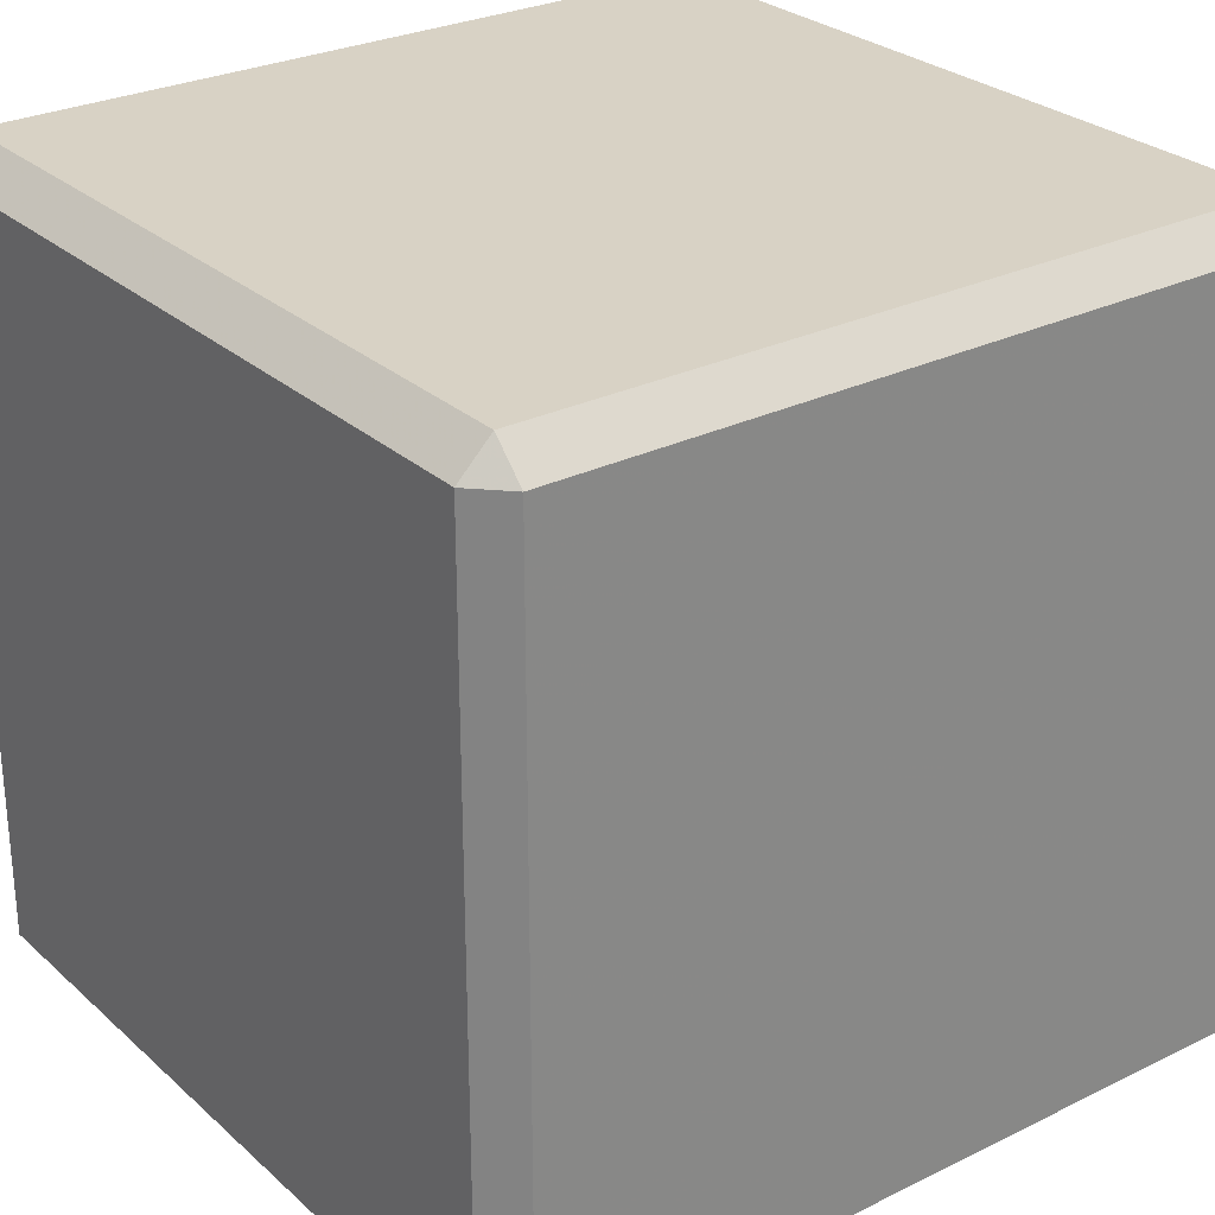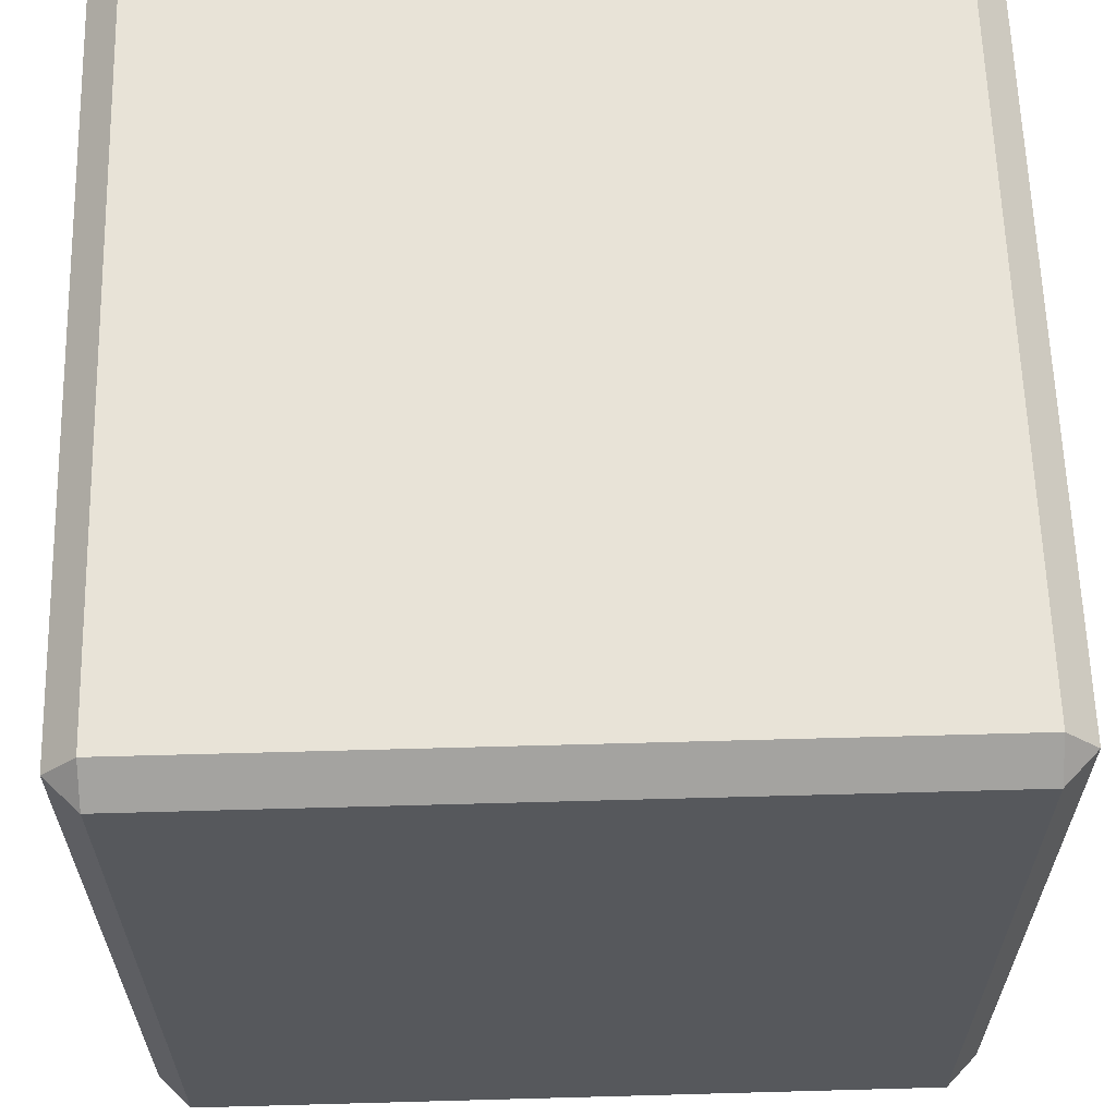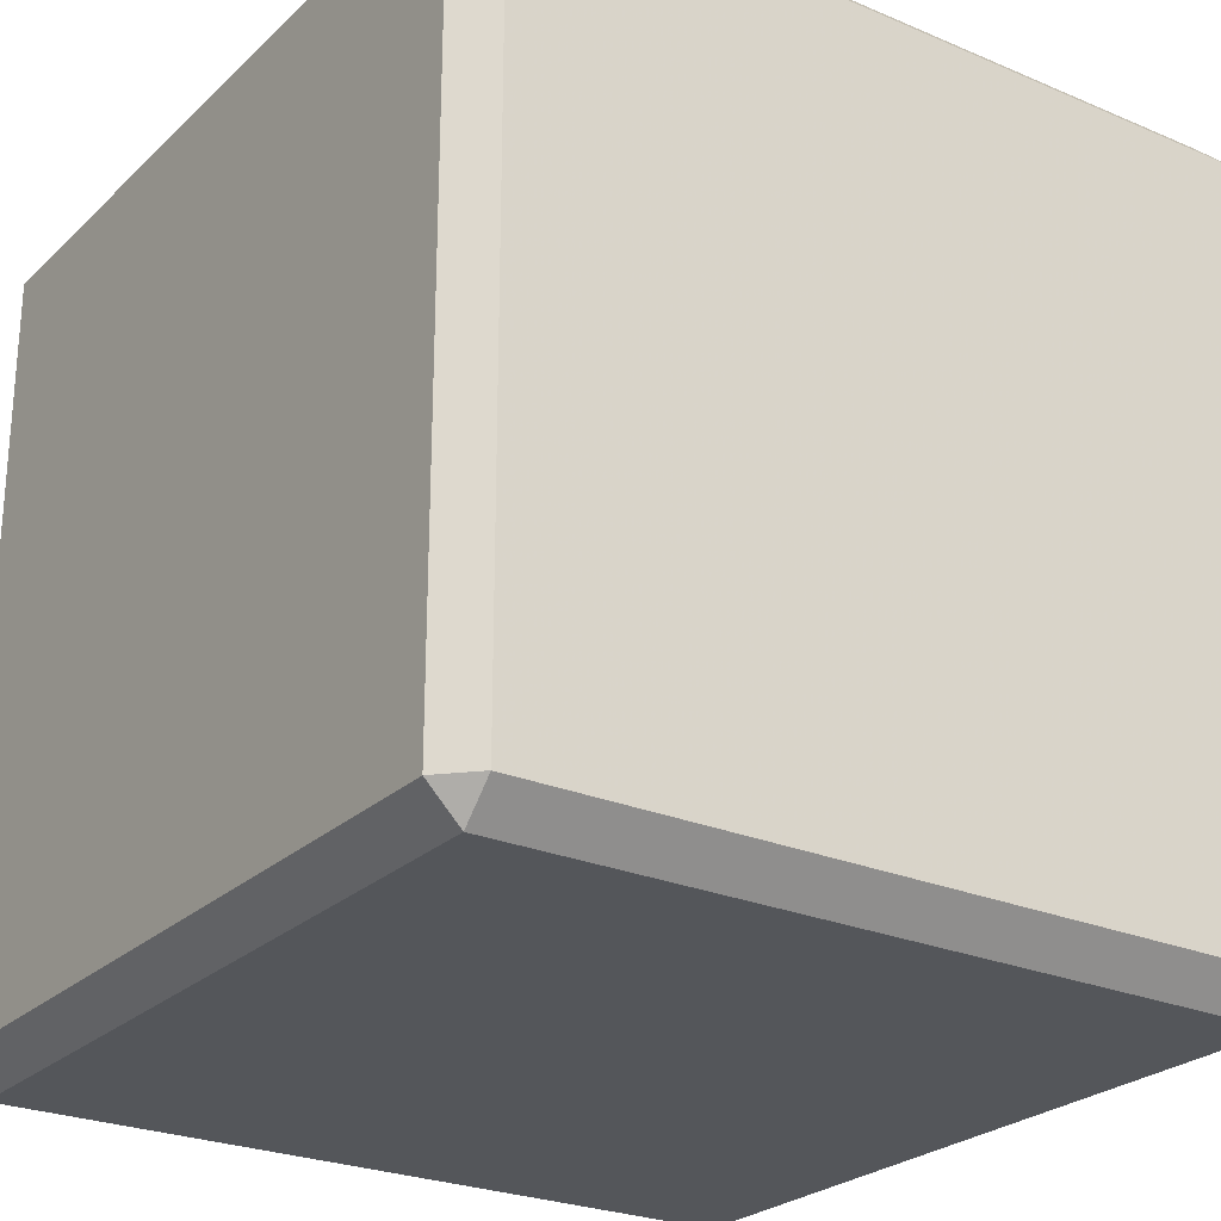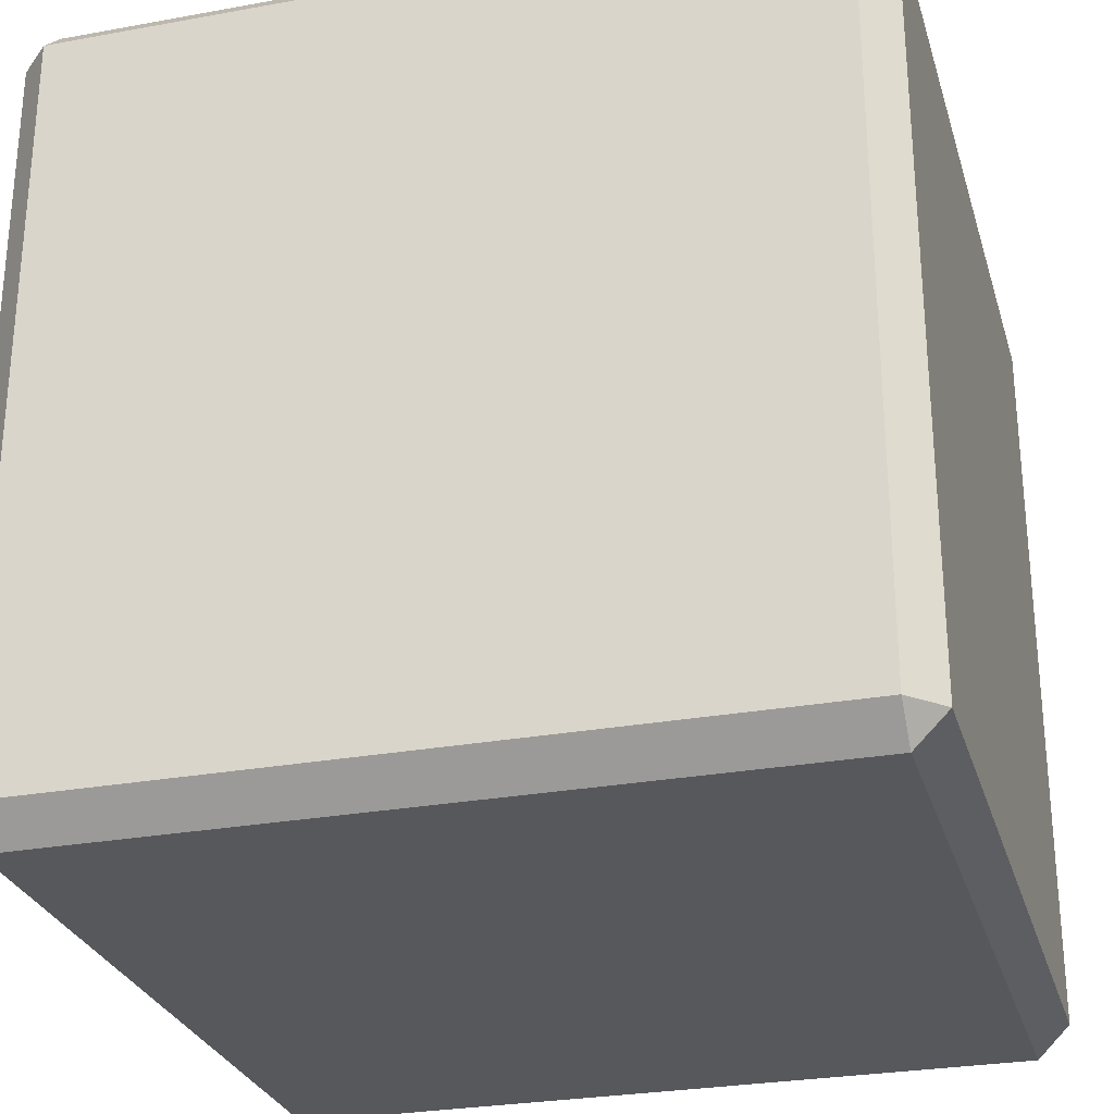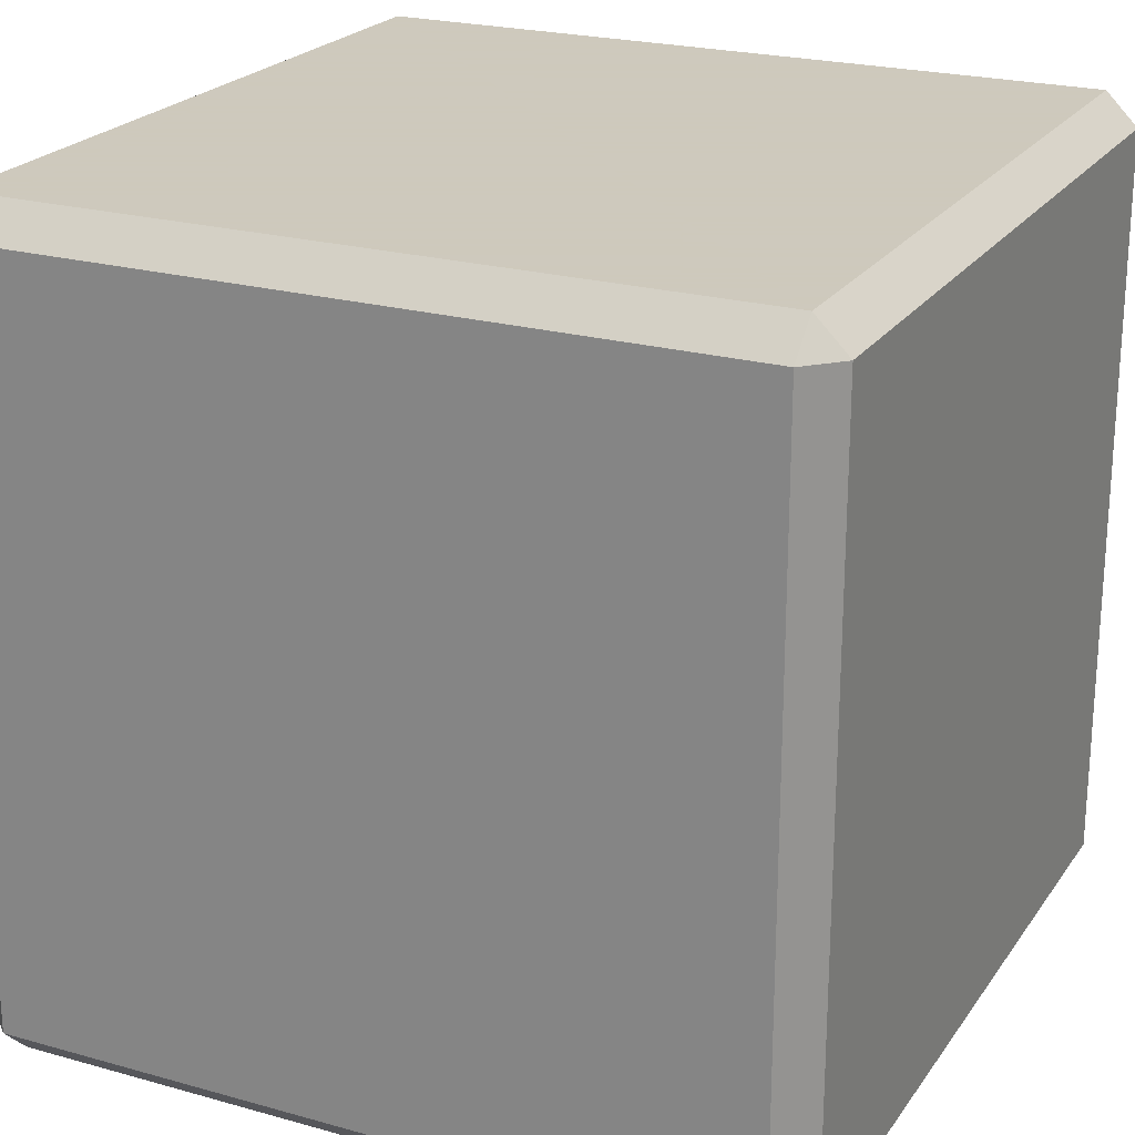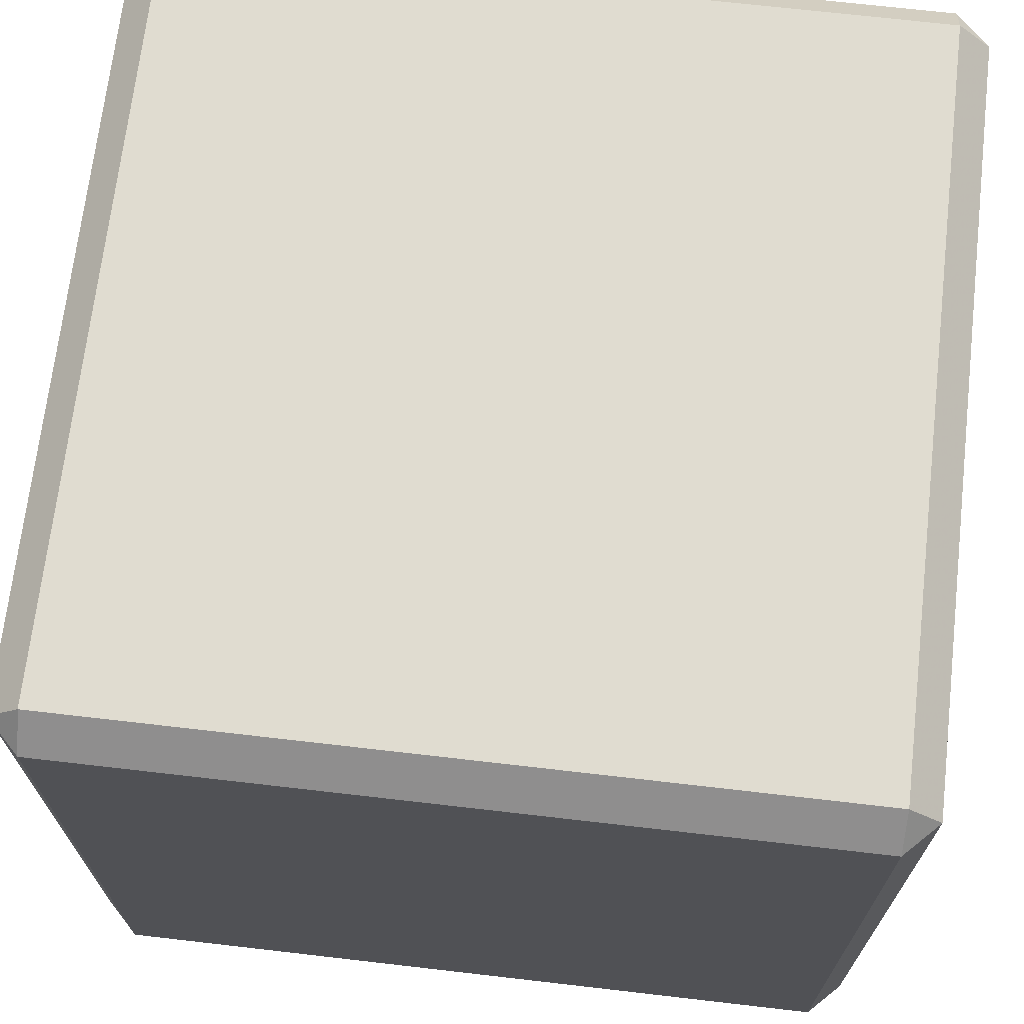
<metadata>
{"format":"obj","ext":"obj","renderer":"f3d","projection":"perspective","resolution":1024,"background":"white","views":[{"elev":27.7,"azim":143.1,"up":"+Y"},{"elev":62.2,"azim":-1.6,"up":"+Y"},{"elev":-25.3,"azim":55.5,"up":"+Z"},{"elev":-27.9,"azim":-74.5,"up":"+Y"},{"elev":22.6,"azim":25.7,"up":"+Z"},{"elev":69.5,"azim":6.6,"up":"+Z"}]}
</metadata>
<code>
v -0.46 -0.46 -0.5
v -0.46 -0.5 -0.46
v -0.5 -0.46 -0.46
v -0.5 -0.46 0.46
v -0.46 -0.5 0.46
v -0.46 -0.46 0.5
v -0.46 0.46 -0.5
v -0.5 0.46 -0.46
v -0.46 0.5 -0.46
v 0.46 -0.5 -0.46
v 0.46 -0.46 -0.5
v 0.5 -0.46 -0.46
v -0.46 0.5 0.46
v -0.5 0.46 0.46
v -0.46 0.46 0.5
v 0.46 -0.46 0.5
v 0.46 -0.5 0.46
v 0.5 -0.46 0.46
v 0.46 0.46 -0.5
v 0.46 0.5 -0.46
v 0.5 0.46 -0.46
v 0.5 0.46 0.46
v 0.46 0.5 0.46
v 0.46 0.46 0.5
f 1 2 3
f 4 5 6
f 7 8 9
f 10 11 12
f 13 14 15
f 16 17 18
f 19 20 21
f 21 12 11
f 19 21 11
f 20 19 7
f 9 20 7
f 22 23 24
f 18 22 24
f 16 18 24
f 21 20 23
f 22 21 23
f 13 15 24
f 23 13 24
f 17 16 6
f 5 17 6
f 10 12 18
f 17 10 18
f 9 8 14
f 13 9 14
f 14 4 6
f 15 14 6
f 2 1 11
f 10 2 11
f 3 8 7
f 1 3 7
f 3 2 5
f 4 3 5
f 19 11 1
f 7 19 1
f 20 9 13
f 23 20 13
f 16 24 15
f 6 16 15
f 22 18 12
f 21 22 12
f 17 5 2
f 10 17 2
f 4 14 8
f 3 4 8

</code>
